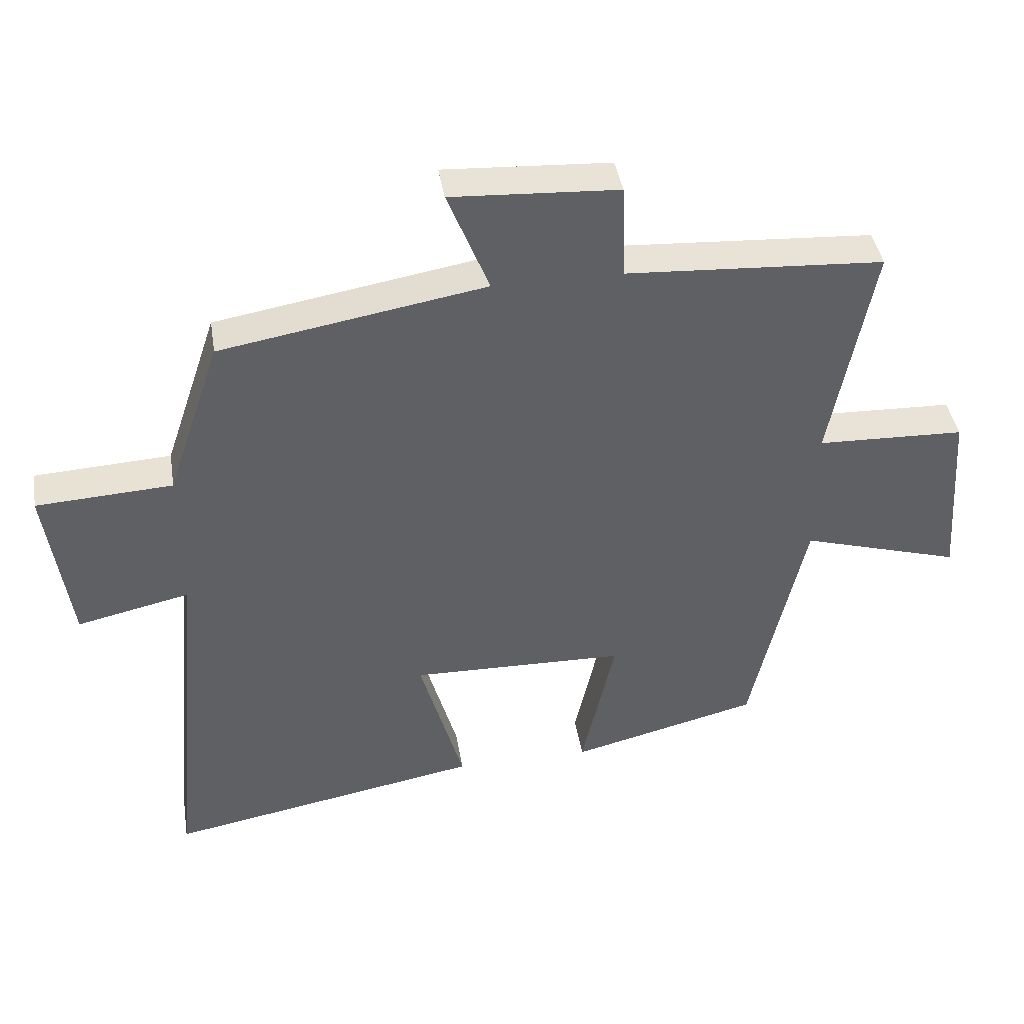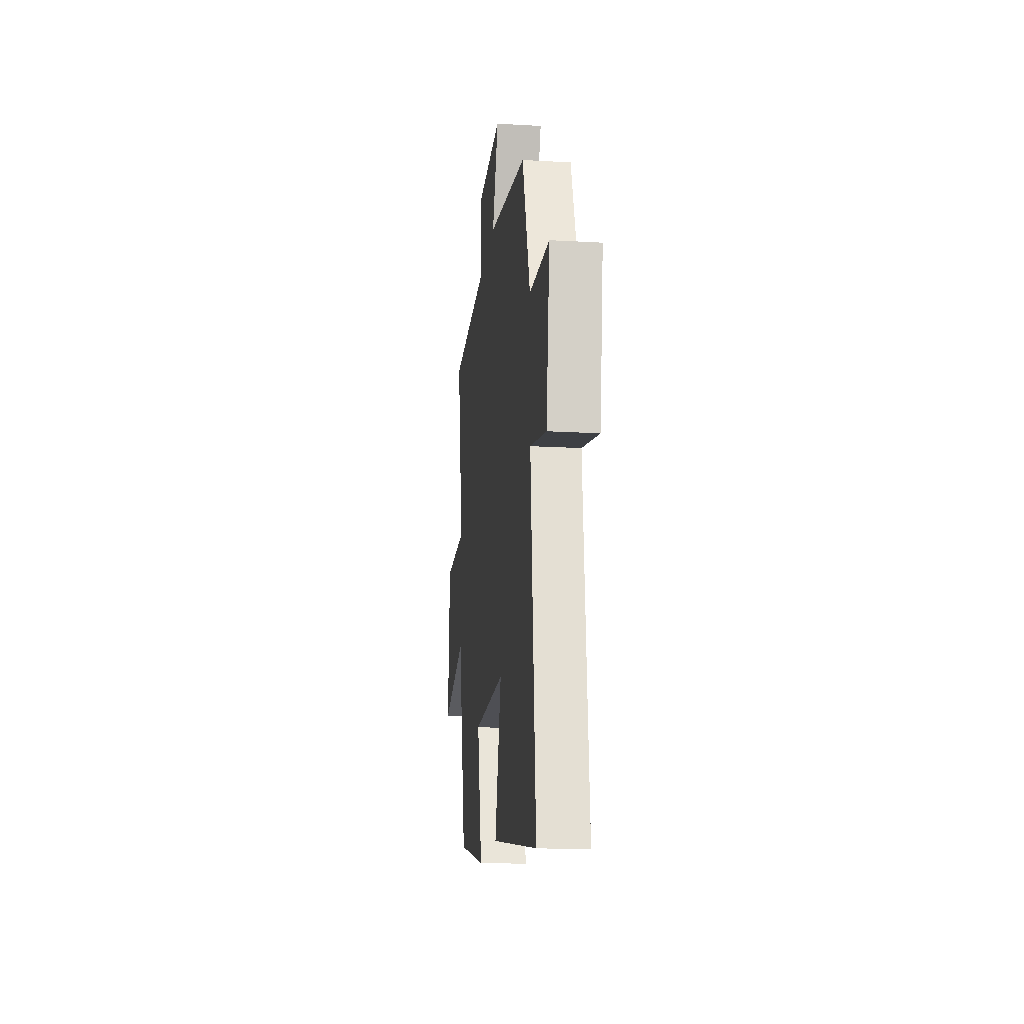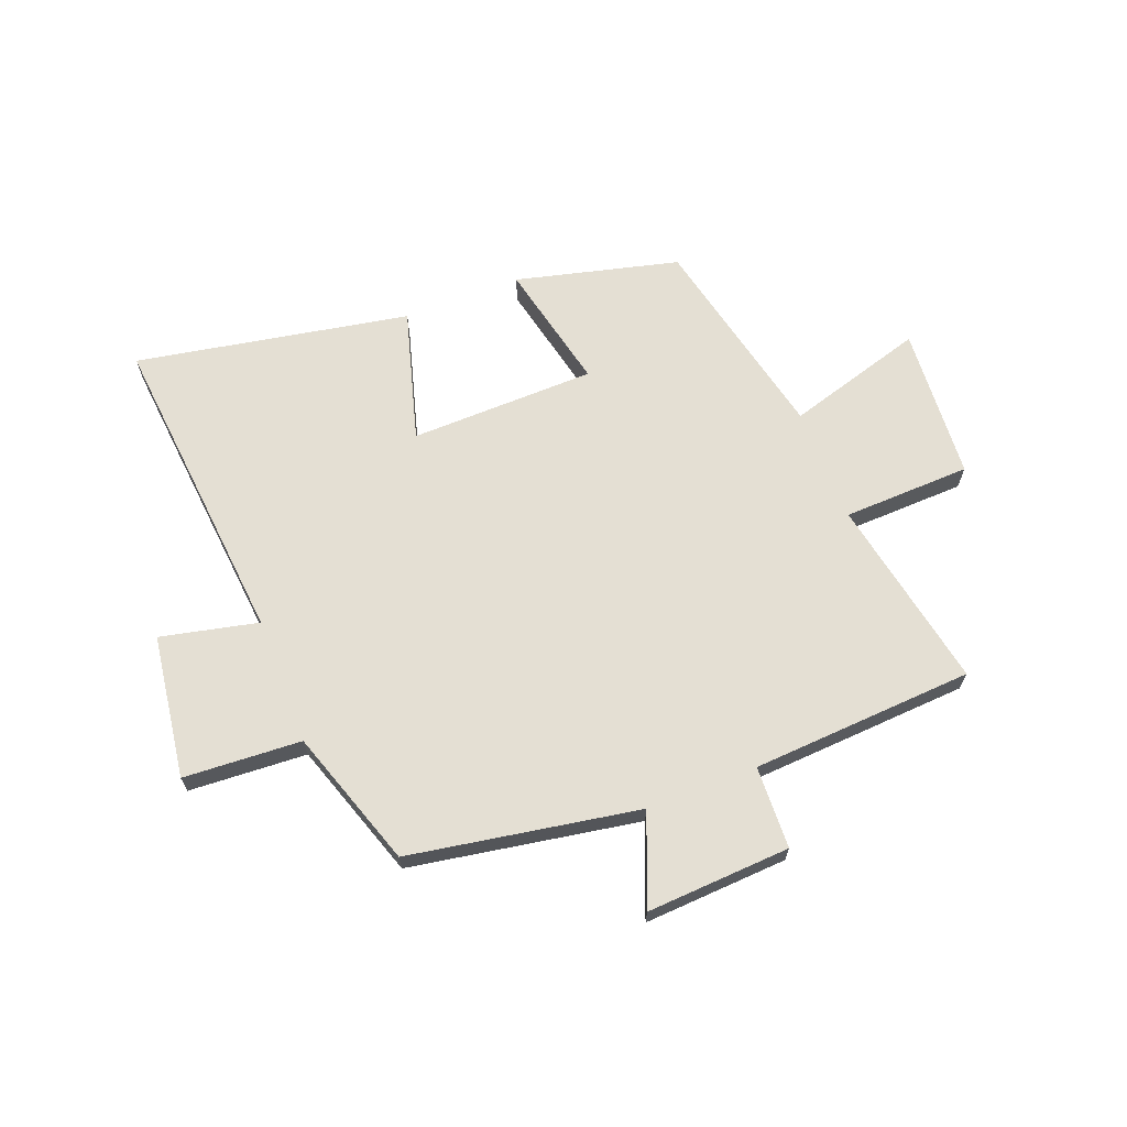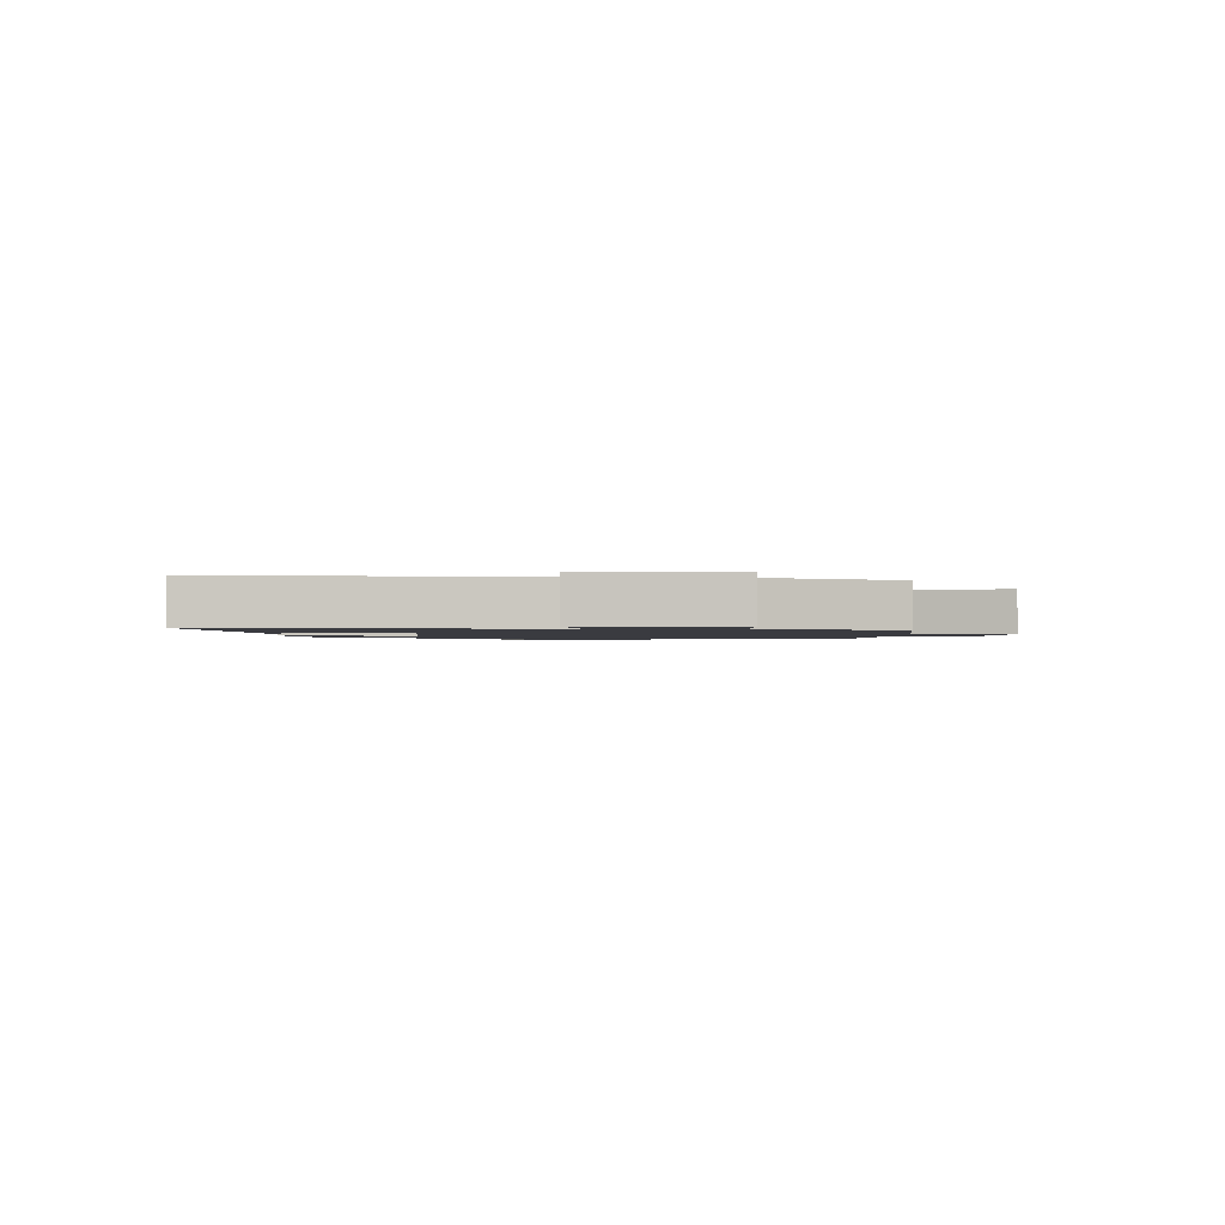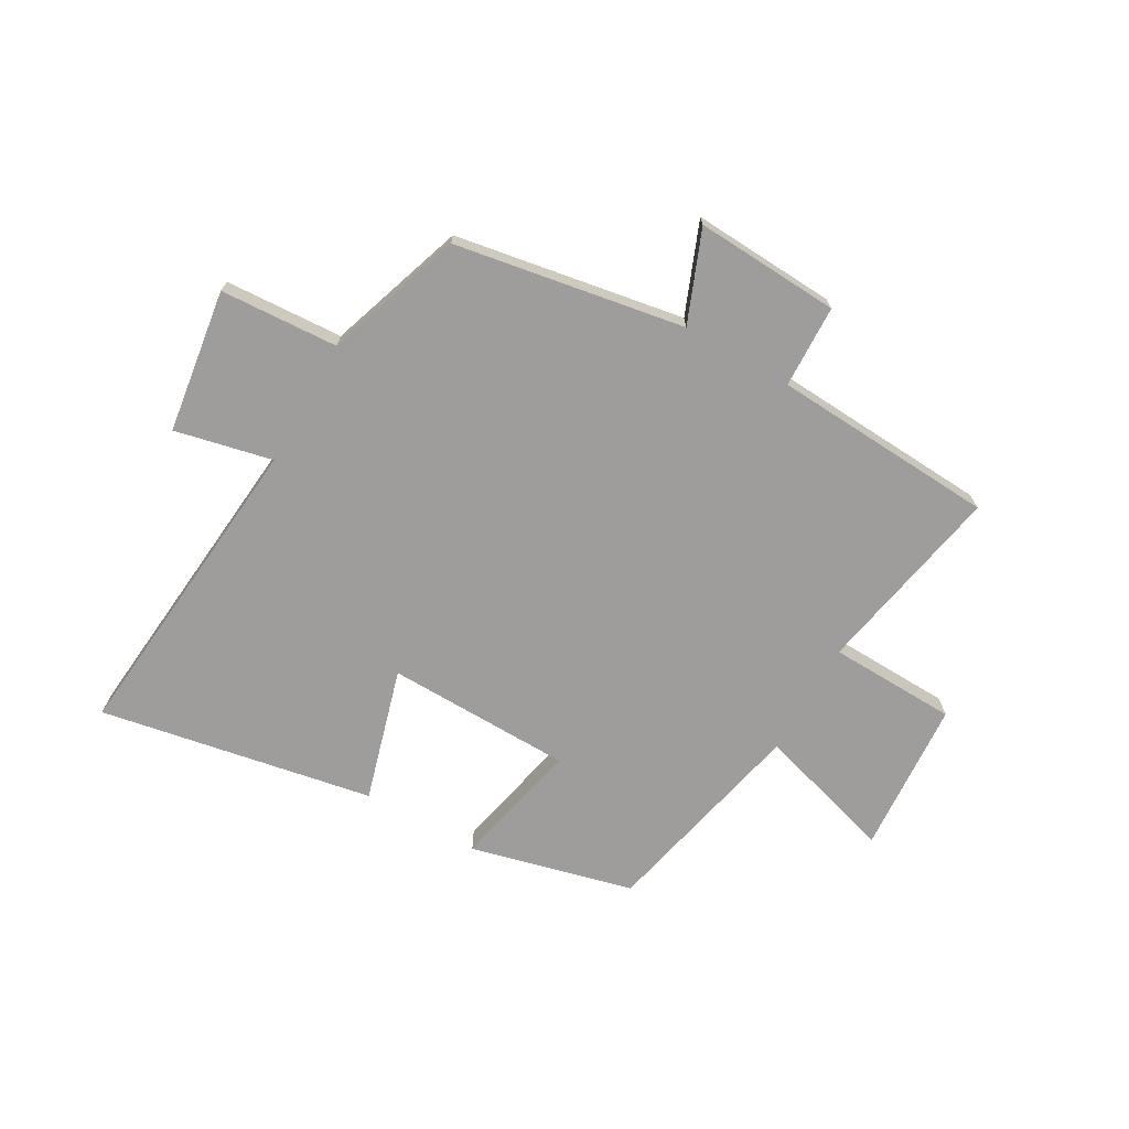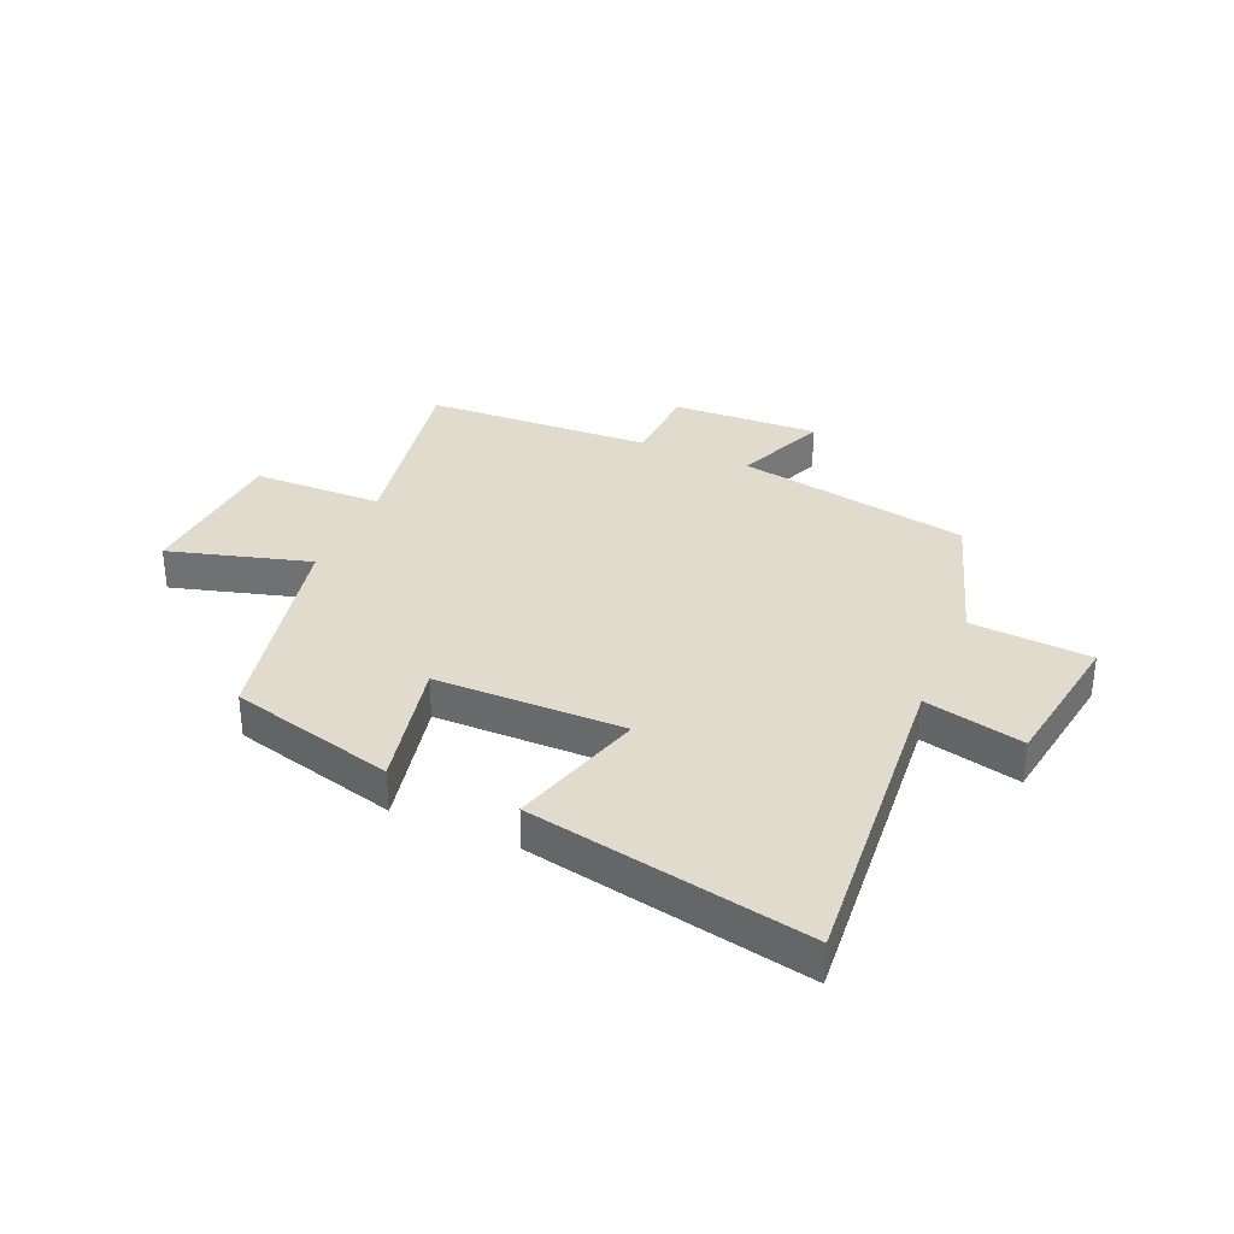
<metadata>
{"format":"obj","ext":"obj","renderer":"f3d","projection":"perspective","resolution":1024,"background":"white","views":[{"elev":41.3,"azim":-9.1,"up":"+Z"},{"elev":-17.4,"azim":-96.6,"up":"+Z"},{"elev":66.7,"azim":-21.2,"up":"+Y"},{"elev":-1.4,"azim":-93.3,"up":"+Y"},{"elev":-70.7,"azim":-29.7,"up":"+Y"},{"elev":33.8,"azim":-156.1,"up":"+Y"}]}
</metadata>
<code>
v -0.419 0.07 0.431
v -0.019 0.07 0.5
v -0.082 0.07 0.658
v 0.17 0.07 0.644
v 0.175 0.07 0.5
v 0.564 0.07 0.477
v 0.5 0.07 0.141
v 0.723 0.07 0.134
v 0.741 0.07 -0.134
v 0.5 0.07 -0.063
v 0.418 0.07 -0.429
v 0.134 0.07 -0.5
v 0.184 0.07 -0.275
v -0.14 0.07 -0.269
v -0.074 0.07 -0.5
v -0.551 0.07 -0.588
v -0.5 0.07 -0.034
v -0.67 0.07 -0.072
v -0.706 0.07 0.178
v -0.5 0.07 0.19
v -0.419 0 0.431
v -0.019 0 0.5
v -0.082 0 0.658
v 0.17 0 0.644
v 0.175 0 0.5
v 0.564 0 0.477
v 0.5 0 0.141
v 0.723 0 0.134
v 0.741 0 -0.134
v 0.5 0 -0.063
v 0.418 0 -0.429
v 0.134 0 -0.5
v 0.184 0 -0.275
v -0.14 0 -0.269
v -0.074 0 -0.5
v -0.551 0 -0.588
v -0.5 0 -0.034
v -0.67 0 -0.072
v -0.706 0 0.178
v -0.5 0 0.19
f 17 18 19 20
f 17 20 1 2
f 14 15 16 17
f 13 14 17 2
f 10 11 12 13
f 10 13 2
f 7 8 9 10
f 7 10 2 3
f 5 6 7
f 5 7 3
f 3 4 5
f 40 39 38 37
f 22 21 40 37
f 37 36 35 34
f 22 37 34 33
f 33 32 31 30
f 22 33 30
f 30 29 28 27
f 23 22 30 27
f 27 26 25
f 23 27 25
f 25 24 23
f 1 21 22 2
f 2 22 23 3
f 3 23 24 4
f 4 24 25 5
f 5 25 26 6
f 6 26 27 7
f 7 27 28 8
f 8 28 29 9
f 9 29 30 10
f 10 30 31 11
f 11 31 32 12
f 12 32 33 13
f 13 33 34 14
f 14 34 35 15
f 15 35 36 16
f 16 36 37 17
f 17 37 38 18
f 18 38 39 19
f 19 39 40 20
f 20 40 21 1

</code>
